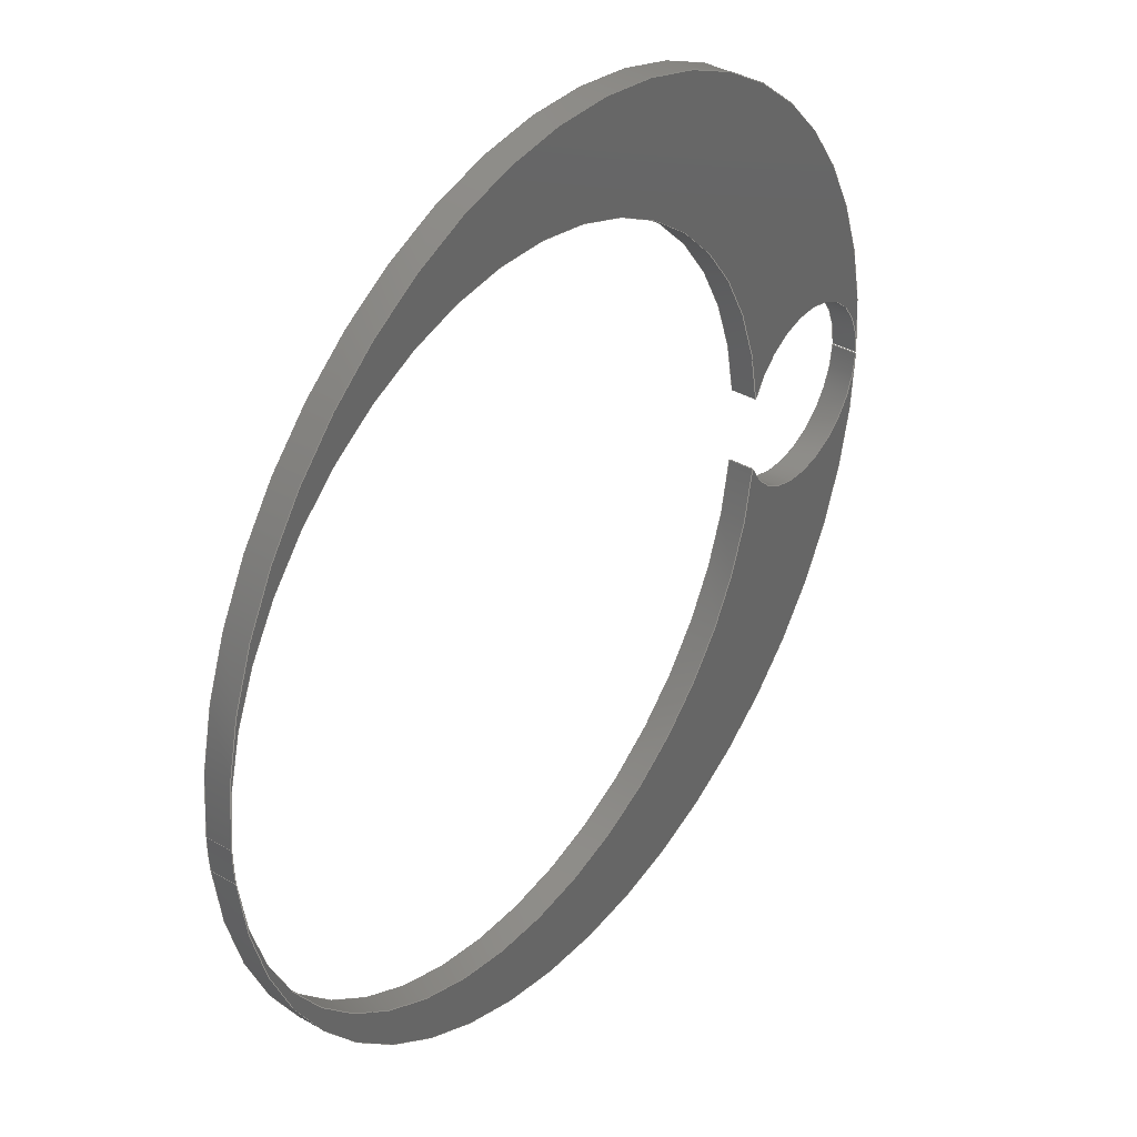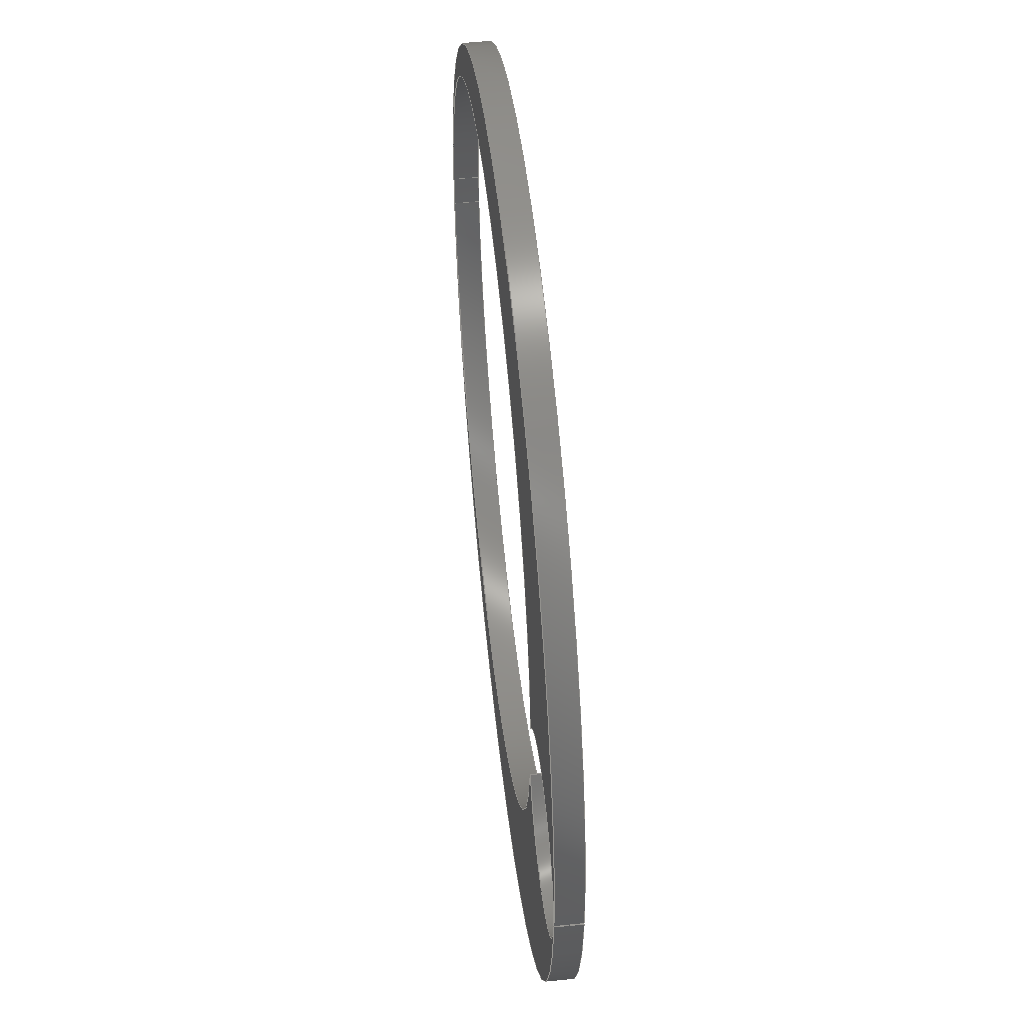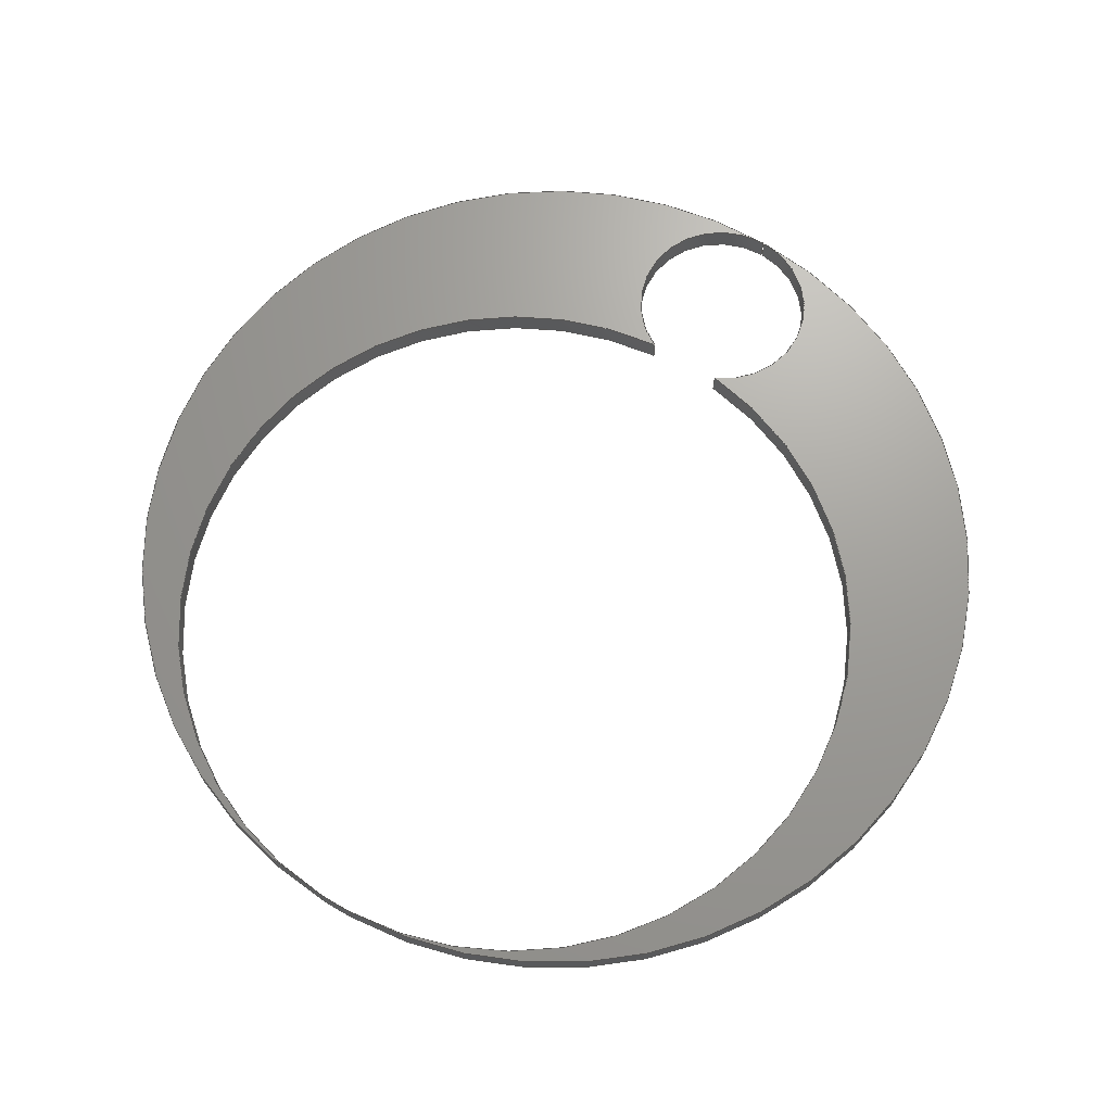
<metadata>
{"format":"step","ext":"step","renderer":"f3d","projection":"perspective","resolution":1024,"background":"white","views":[{"elev":36.8,"azim":126.8,"up":"+Z"},{"elev":53.0,"azim":-96.3,"up":"+Z"},{"elev":68.8,"azim":122.1,"up":"+Y"}]}
</metadata>
<code>
ISO-10303-21;
DATA;
#1=MECHANICAL_DESIGN_GEOMETRIC_PRESENTATION_REPRESENTATION('',(#4,#5,
#6),#360);
#2=SHAPE_REPRESENTATION_RELATIONSHIP('SRR','None',#367,#3);
#3=ADVANCED_BREP_SHAPE_REPRESENTATION('',(#7,#8,#9),#359);
#4=STYLED_ITEM('',(#376),#7);
#5=STYLED_ITEM('',(#376),#8);
#6=STYLED_ITEM('',(#376),#9);
#7=MANIFOLD_SOLID_BREP('Body1',#186);
#8=MANIFOLD_SOLID_BREP('Body1',#187);
#9=MANIFOLD_SOLID_BREP('Body1',#188);
#10=PLANE('',#211);
#11=PLANE('',#212);
#12=PLANE('',#222);
#13=PLANE('',#223);
#14=PLANE('',#224);
#15=PLANE('',#227);
#16=FACE_OUTER_BOUND('',#30,.T.);
#17=FACE_OUTER_BOUND('',#31,.T.);
#18=FACE_OUTER_BOUND('',#32,.T.);
#19=FACE_OUTER_BOUND('',#33,.T.);
#20=FACE_OUTER_BOUND('',#34,.T.);
#21=FACE_OUTER_BOUND('',#35,.T.);
#22=FACE_OUTER_BOUND('',#36,.T.);
#23=FACE_OUTER_BOUND('',#37,.T.);
#24=FACE_OUTER_BOUND('',#38,.T.);
#25=FACE_OUTER_BOUND('',#39,.T.);
#26=FACE_OUTER_BOUND('',#40,.T.);
#27=FACE_OUTER_BOUND('',#41,.T.);
#28=FACE_OUTER_BOUND('',#42,.T.);
#29=FACE_OUTER_BOUND('',#43,.T.);
#30=EDGE_LOOP('',(#116,#117,#118,#119));
#31=EDGE_LOOP('',(#120,#121,#122,#123));
#32=EDGE_LOOP('',(#124,#125,#126,#127));
#33=EDGE_LOOP('',(#128,#129,#130));
#34=EDGE_LOOP('',(#131,#132,#133));
#35=EDGE_LOOP('',(#134,#135,#136,#137));
#36=EDGE_LOOP('',(#138,#139,#140,#141));
#37=EDGE_LOOP('',(#142,#143,#144,#145));
#38=EDGE_LOOP('',(#146,#147,#148));
#39=EDGE_LOOP('',(#149,#150,#151));
#40=EDGE_LOOP('',(#152,#153));
#41=EDGE_LOOP('',(#154,#155));
#42=EDGE_LOOP('',(#156,#157,#158,#159));
#43=EDGE_LOOP('',(#160,#161,#162,#163));
#44=LINE('',#308,#52);
#45=LINE('',#311,#53);
#46=LINE('',#317,#54);
#47=LINE('',#328,#55);
#48=LINE('',#331,#56);
#49=LINE('',#337,#57);
#50=LINE('',#354,#58);
#51=LINE('',#355,#59);
#52=VECTOR('',#238,10);
#53=VECTOR('',#241,10);
#54=VECTOR('',#248,10);
#55=VECTOR('',#263,10);
#56=VECTOR('',#266,10);
#57=VECTOR('',#273,10);
#58=VECTOR('',#298,10);
#59=VECTOR('',#299,10);
#60=CIRCLE('',#203,16.5);
#61=CIRCLE('',#204,16.5);
#62=CIRCLE('',#206,4.25);
#63=CIRCLE('',#207,4.25);
#64=CIRCLE('',#209,20.5);
#65=CIRCLE('',#210,20.5);
#66=CIRCLE('',#214,16.5);
#67=CIRCLE('',#215,16.5);
#68=CIRCLE('',#217,20.5);
#69=CIRCLE('',#218,20.5);
#70=CIRCLE('',#220,4.25);
#71=CIRCLE('',#221,4.25);
#72=CIRCLE('',#225,16.5);
#73=CIRCLE('',#226,20.5);
#74=CIRCLE('',#228,16.5);
#75=CIRCLE('',#229,20.5);
#76=VERTEX_POINT('',#304);
#77=VERTEX_POINT('',#305);
#78=VERTEX_POINT('',#307);
#79=VERTEX_POINT('',#309);
#80=VERTEX_POINT('',#313);
#81=VERTEX_POINT('',#315);
#82=VERTEX_POINT('',#324);
#83=VERTEX_POINT('',#325);
#84=VERTEX_POINT('',#327);
#85=VERTEX_POINT('',#329);
#86=VERTEX_POINT('',#333);
#87=VERTEX_POINT('',#335);
#88=VERTEX_POINT('',#344);
#89=VERTEX_POINT('',#345);
#90=VERTEX_POINT('',#349);
#91=VERTEX_POINT('',#350);
#92=EDGE_CURVE('',#76,#77,#60,.T.);
#93=EDGE_CURVE('',#76,#78,#44,.T.);
#94=EDGE_CURVE('',#79,#78,#61,.T.);
#95=EDGE_CURVE('',#77,#79,#45,.T.);
#96=EDGE_CURVE('',#77,#80,#62,.T.);
#97=EDGE_CURVE('',#81,#79,#63,.T.);
#98=EDGE_CURVE('',#80,#81,#46,.T.);
#99=EDGE_CURVE('',#76,#80,#64,.T.);
#100=EDGE_CURVE('',#78,#81,#65,.T.);
#101=EDGE_CURVE('',#82,#83,#66,.T.);
#102=EDGE_CURVE('',#82,#84,#47,.T.);
#103=EDGE_CURVE('',#85,#84,#67,.T.);
#104=EDGE_CURVE('',#83,#85,#48,.T.);
#105=EDGE_CURVE('',#86,#83,#68,.T.);
#106=EDGE_CURVE('',#87,#85,#69,.T.);
#107=EDGE_CURVE('',#86,#87,#49,.T.);
#108=EDGE_CURVE('',#86,#82,#70,.T.);
#109=EDGE_CURVE('',#84,#87,#71,.T.);
#110=EDGE_CURVE('',#88,#89,#72,.T.);
#111=EDGE_CURVE('',#88,#89,#73,.T.);
#112=EDGE_CURVE('',#90,#91,#74,.T.);
#113=EDGE_CURVE('',#91,#90,#75,.T.);
#114=EDGE_CURVE('',#89,#91,#50,.T.);
#115=EDGE_CURVE('',#88,#90,#51,.T.);
#116=ORIENTED_EDGE('',*,*,#92,.F.);
#117=ORIENTED_EDGE('',*,*,#93,.T.);
#118=ORIENTED_EDGE('',*,*,#94,.F.);
#119=ORIENTED_EDGE('',*,*,#95,.F.);
#120=ORIENTED_EDGE('',*,*,#96,.F.);
#121=ORIENTED_EDGE('',*,*,#95,.T.);
#122=ORIENTED_EDGE('',*,*,#97,.F.);
#123=ORIENTED_EDGE('',*,*,#98,.F.);
#124=ORIENTED_EDGE('',*,*,#99,.T.);
#125=ORIENTED_EDGE('',*,*,#98,.T.);
#126=ORIENTED_EDGE('',*,*,#100,.F.);
#127=ORIENTED_EDGE('',*,*,#93,.F.);
#128=ORIENTED_EDGE('',*,*,#100,.T.);
#129=ORIENTED_EDGE('',*,*,#97,.T.);
#130=ORIENTED_EDGE('',*,*,#94,.T.);
#131=ORIENTED_EDGE('',*,*,#99,.F.);
#132=ORIENTED_EDGE('',*,*,#92,.T.);
#133=ORIENTED_EDGE('',*,*,#96,.T.);
#134=ORIENTED_EDGE('',*,*,#101,.F.);
#135=ORIENTED_EDGE('',*,*,#102,.T.);
#136=ORIENTED_EDGE('',*,*,#103,.F.);
#137=ORIENTED_EDGE('',*,*,#104,.F.);
#138=ORIENTED_EDGE('',*,*,#105,.T.);
#139=ORIENTED_EDGE('',*,*,#104,.T.);
#140=ORIENTED_EDGE('',*,*,#106,.F.);
#141=ORIENTED_EDGE('',*,*,#107,.F.);
#142=ORIENTED_EDGE('',*,*,#108,.F.);
#143=ORIENTED_EDGE('',*,*,#107,.T.);
#144=ORIENTED_EDGE('',*,*,#109,.F.);
#145=ORIENTED_EDGE('',*,*,#102,.F.);
#146=ORIENTED_EDGE('',*,*,#109,.T.);
#147=ORIENTED_EDGE('',*,*,#106,.T.);
#148=ORIENTED_EDGE('',*,*,#103,.T.);
#149=ORIENTED_EDGE('',*,*,#108,.T.);
#150=ORIENTED_EDGE('',*,*,#101,.T.);
#151=ORIENTED_EDGE('',*,*,#105,.F.);
#152=ORIENTED_EDGE('',*,*,#110,.F.);
#153=ORIENTED_EDGE('',*,*,#111,.T.);
#154=ORIENTED_EDGE('',*,*,#112,.T.);
#155=ORIENTED_EDGE('',*,*,#113,.T.);
#156=ORIENTED_EDGE('',*,*,#110,.T.);
#157=ORIENTED_EDGE('',*,*,#114,.T.);
#158=ORIENTED_EDGE('',*,*,#112,.F.);
#159=ORIENTED_EDGE('',*,*,#115,.F.);
#160=ORIENTED_EDGE('',*,*,#111,.F.);
#161=ORIENTED_EDGE('',*,*,#115,.T.);
#162=ORIENTED_EDGE('',*,*,#113,.F.);
#163=ORIENTED_EDGE('',*,*,#114,.F.);
#164=CYLINDRICAL_SURFACE('',#202,16.5);
#165=CYLINDRICAL_SURFACE('',#205,4.25);
#166=CYLINDRICAL_SURFACE('',#208,20.5);
#167=CYLINDRICAL_SURFACE('',#213,16.5);
#168=CYLINDRICAL_SURFACE('',#216,20.5);
#169=CYLINDRICAL_SURFACE('',#219,4.25);
#170=CYLINDRICAL_SURFACE('',#230,16.5);
#171=CYLINDRICAL_SURFACE('',#231,20.5);
#172=ADVANCED_FACE('',(#16),#164,.F.);
#173=ADVANCED_FACE('',(#17),#165,.F.);
#174=ADVANCED_FACE('',(#18),#166,.T.);
#175=ADVANCED_FACE('',(#19),#10,.T.);
#176=ADVANCED_FACE('',(#20),#11,.F.);
#177=ADVANCED_FACE('',(#21),#167,.F.);
#178=ADVANCED_FACE('',(#22),#168,.T.);
#179=ADVANCED_FACE('',(#23),#169,.F.);
#180=ADVANCED_FACE('',(#24),#12,.T.);
#181=ADVANCED_FACE('',(#25),#13,.F.);
#182=ADVANCED_FACE('',(#26),#14,.F.);
#183=ADVANCED_FACE('',(#27),#15,.T.);
#184=ADVANCED_FACE('',(#28),#170,.T.);
#185=ADVANCED_FACE('',(#29),#171,.F.);
#186=CLOSED_SHELL('',(#172,#173,#174,#175,#176));
#187=CLOSED_SHELL('',(#177,#178,#179,#180,#181));
#188=CLOSED_SHELL('',(#182,#183,#184,#185));
#189=DERIVED_UNIT_ELEMENT(#191,1);
#190=DERIVED_UNIT_ELEMENT(#362,3);
#191=(
MASS_UNIT()
NAMED_UNIT(*)
SI_UNIT(.KILO.,.GRAM.)
);
#192=DERIVED_UNIT((#189,#190));
#193=MEASURE_REPRESENTATION_ITEM('density measure',
POSITIVE_RATIO_MEASURE(7850),#192);
#194=PROPERTY_DEFINITION_REPRESENTATION(#199,#196);
#195=PROPERTY_DEFINITION_REPRESENTATION(#200,#197);
#196=REPRESENTATION('material name',(#198),#359);
#197=REPRESENTATION('density',(#193),#359);
#198=DESCRIPTIVE_REPRESENTATION_ITEM('Steel','Steel');
#199=PROPERTY_DEFINITION('material property','material name',#369);
#200=PROPERTY_DEFINITION('material property','density of part',#369);
#201=AXIS2_PLACEMENT_3D('placement',#302,#232,#233);
#202=AXIS2_PLACEMENT_3D('',#303,#234,#235);
#203=AXIS2_PLACEMENT_3D('',#306,#236,#237);
#204=AXIS2_PLACEMENT_3D('',#310,#239,#240);
#205=AXIS2_PLACEMENT_3D('',#312,#242,#243);
#206=AXIS2_PLACEMENT_3D('',#314,#244,#245);
#207=AXIS2_PLACEMENT_3D('',#316,#246,#247);
#208=AXIS2_PLACEMENT_3D('',#318,#249,#250);
#209=AXIS2_PLACEMENT_3D('',#319,#251,#252);
#210=AXIS2_PLACEMENT_3D('',#320,#253,#254);
#211=AXIS2_PLACEMENT_3D('',#321,#255,#256);
#212=AXIS2_PLACEMENT_3D('',#322,#257,#258);
#213=AXIS2_PLACEMENT_3D('',#323,#259,#260);
#214=AXIS2_PLACEMENT_3D('',#326,#261,#262);
#215=AXIS2_PLACEMENT_3D('',#330,#264,#265);
#216=AXIS2_PLACEMENT_3D('',#332,#267,#268);
#217=AXIS2_PLACEMENT_3D('',#334,#269,#270);
#218=AXIS2_PLACEMENT_3D('',#336,#271,#272);
#219=AXIS2_PLACEMENT_3D('',#338,#274,#275);
#220=AXIS2_PLACEMENT_3D('',#339,#276,#277);
#221=AXIS2_PLACEMENT_3D('',#340,#278,#279);
#222=AXIS2_PLACEMENT_3D('',#341,#280,#281);
#223=AXIS2_PLACEMENT_3D('',#342,#282,#283);
#224=AXIS2_PLACEMENT_3D('',#343,#284,#285);
#225=AXIS2_PLACEMENT_3D('',#346,#286,#287);
#226=AXIS2_PLACEMENT_3D('',#347,#288,#289);
#227=AXIS2_PLACEMENT_3D('',#348,#290,#291);
#228=AXIS2_PLACEMENT_3D('',#351,#292,#293);
#229=AXIS2_PLACEMENT_3D('',#352,#294,#295);
#230=AXIS2_PLACEMENT_3D('',#353,#296,#297);
#231=AXIS2_PLACEMENT_3D('',#356,#300,#301);
#232=DIRECTION('axis',(0,0,1));
#233=DIRECTION('refdir',(1,0,0));
#234=DIRECTION('center_axis',(0,1,0));
#235=DIRECTION('ref_axis',(1,0,0));
#236=DIRECTION('center_axis',(0,1,0));
#237=DIRECTION('ref_axis',(1,0,0));
#238=DIRECTION('',(0,1,0));
#239=DIRECTION('center_axis',(0,-1,0));
#240=DIRECTION('ref_axis',(1,0,0));
#241=DIRECTION('',(0,1,0));
#242=DIRECTION('center_axis',(0,1,0));
#243=DIRECTION('ref_axis',(1,0,0));
#244=DIRECTION('center_axis',(0,1,0));
#245=DIRECTION('ref_axis',(1,0,0));
#246=DIRECTION('center_axis',(0,-1,0));
#247=DIRECTION('ref_axis',(1,0,0));
#248=DIRECTION('',(0,1,0));
#249=DIRECTION('center_axis',(0,1,0));
#250=DIRECTION('ref_axis',(1,0,0));
#251=DIRECTION('center_axis',(0,1,0));
#252=DIRECTION('ref_axis',(1,0,0));
#253=DIRECTION('center_axis',(0,1,0));
#254=DIRECTION('ref_axis',(1,0,0));
#255=DIRECTION('center_axis',(0,1,0));
#256=DIRECTION('ref_axis',(1,0,0));
#257=DIRECTION('center_axis',(0,1,0));
#258=DIRECTION('ref_axis',(1,0,0));
#259=DIRECTION('center_axis',(0,1,0));
#260=DIRECTION('ref_axis',(1,0,0));
#261=DIRECTION('center_axis',(0,1,0));
#262=DIRECTION('ref_axis',(1,0,0));
#263=DIRECTION('',(0,1,0));
#264=DIRECTION('center_axis',(0,-1,0));
#265=DIRECTION('ref_axis',(1,0,0));
#266=DIRECTION('',(0,1,0));
#267=DIRECTION('center_axis',(0,1,0));
#268=DIRECTION('ref_axis',(1,0,0));
#269=DIRECTION('center_axis',(0,1,0));
#270=DIRECTION('ref_axis',(1,0,0));
#271=DIRECTION('center_axis',(0,1,0));
#272=DIRECTION('ref_axis',(1,0,0));
#273=DIRECTION('',(0,1,0));
#274=DIRECTION('center_axis',(0,1,0));
#275=DIRECTION('ref_axis',(1,0,0));
#276=DIRECTION('center_axis',(0,1,0));
#277=DIRECTION('ref_axis',(1,0,0));
#278=DIRECTION('center_axis',(0,-1,0));
#279=DIRECTION('ref_axis',(1,0,0));
#280=DIRECTION('center_axis',(0,1,0));
#281=DIRECTION('ref_axis',(1,0,0));
#282=DIRECTION('center_axis',(0,1,0));
#283=DIRECTION('ref_axis',(1,0,0));
#284=DIRECTION('center_axis',(0,1,0));
#285=DIRECTION('ref_axis',(1,0,0));
#286=DIRECTION('center_axis',(0,1,0));
#287=DIRECTION('ref_axis',(1,0,0));
#288=DIRECTION('center_axis',(0,1,0));
#289=DIRECTION('ref_axis',(1,0,0));
#290=DIRECTION('center_axis',(0,1,0));
#291=DIRECTION('ref_axis',(1,0,0));
#292=DIRECTION('center_axis',(0,1,0));
#293=DIRECTION('ref_axis',(1,0,0));
#294=DIRECTION('center_axis',(0,-1,0));
#295=DIRECTION('ref_axis',(1,0,0));
#296=DIRECTION('center_axis',(0,1,0));
#297=DIRECTION('ref_axis',(1,0,0));
#298=DIRECTION('',(0,1,0));
#299=DIRECTION('',(0,1,0));
#300=DIRECTION('center_axis',(0,1,0));
#301=DIRECTION('ref_axis',(1,0,0));
#302=CARTESIAN_POINT('',(0,0,0));
#303=CARTESIAN_POINT('Origin',(4.002,0,-0.127));
#304=CARTESIAN_POINT('',(20.45,0,-1.472));
#305=CARTESIAN_POINT('',(-12.41,0,-1.842));
#306=CARTESIAN_POINT('Origin',(4.002,0,-0.127));
#307=CARTESIAN_POINT('',(20.45,1.2,-1.472));
#308=CARTESIAN_POINT('',(20.45,0,-1.472));
#309=CARTESIAN_POINT('',(-12.41,1.2,-1.842));
#310=CARTESIAN_POINT('Origin',(4.002,1.2,-0.127));
#311=CARTESIAN_POINT('',(-12.41,0,-1.842));
#312=CARTESIAN_POINT('Origin',(-16.25,0,-0.02431));
#313=CARTESIAN_POINT('',(-20.5,0,-0.07022));
#314=CARTESIAN_POINT('Origin',(-16.25,0,-0.02431));
#315=CARTESIAN_POINT('',(-20.5,1.2,-0.07022));
#316=CARTESIAN_POINT('Origin',(-16.25,1.2,-0.02431));
#317=CARTESIAN_POINT('',(-20.5,0,-0.07022));
#318=CARTESIAN_POINT('Origin',(0,0,0));
#319=CARTESIAN_POINT('Origin',(0,0,0));
#320=CARTESIAN_POINT('Origin',(0,1.2,0));
#321=CARTESIAN_POINT('Origin',(-0.02641,1.2,-10.29));
#322=CARTESIAN_POINT('Origin',(-0.02641,0,-10.29));
#323=CARTESIAN_POINT('Origin',(4.002,0,-0.127));
#324=CARTESIAN_POINT('',(-12.39,0,1.755));
#325=CARTESIAN_POINT('',(20.5,0,0.1725));
#326=CARTESIAN_POINT('Origin',(4.002,0,-0.127));
#327=CARTESIAN_POINT('',(-12.39,1.2,1.755));
#328=CARTESIAN_POINT('',(-12.39,0,1.755));
#329=CARTESIAN_POINT('',(20.5,1.2,0.1725));
#330=CARTESIAN_POINT('Origin',(4.002,1.2,-0.127));
#331=CARTESIAN_POINT('',(20.5,0,0.1725));
#332=CARTESIAN_POINT('Origin',(0,0,0));
#333=CARTESIAN_POINT('',(-20.5,0,0.008887));
#334=CARTESIAN_POINT('Origin',(0,0,0));
#335=CARTESIAN_POINT('',(-20.5,1.2,0.008887));
#336=CARTESIAN_POINT('Origin',(0,1.2,0));
#337=CARTESIAN_POINT('',(-20.5,0,0.008887));
#338=CARTESIAN_POINT('Origin',(-16.25,0,-0.02431));
#339=CARTESIAN_POINT('Origin',(-16.25,0,-0.02431));
#340=CARTESIAN_POINT('Origin',(-16.25,1.2,-0.02431));
#341=CARTESIAN_POINT('Origin',(-0.0003617,1.2,10.25));
#342=CARTESIAN_POINT('Origin',(-0.0003617,0,10.25));
#343=CARTESIAN_POINT('Origin',(20.47,0,-0.6499));
#344=CARTESIAN_POINT('',(20.5,0,0.1725));
#345=CARTESIAN_POINT('',(20.45,0,-1.472));
#346=CARTESIAN_POINT('Origin',(4.002,0,-0.127));
#347=CARTESIAN_POINT('Origin',(0,0,0));
#348=CARTESIAN_POINT('Origin',(20.47,1.2,-0.6499));
#349=CARTESIAN_POINT('',(20.5,1.2,0.1725));
#350=CARTESIAN_POINT('',(20.45,1.2,-1.472));
#351=CARTESIAN_POINT('Origin',(4.002,1.2,-0.127));
#352=CARTESIAN_POINT('Origin',(0,1.2,0));
#353=CARTESIAN_POINT('Origin',(4.002,0,-0.127));
#354=CARTESIAN_POINT('',(20.45,0,-1.472));
#355=CARTESIAN_POINT('',(20.5,0,0.1725));
#356=CARTESIAN_POINT('Origin',(0,0,0));
#357=UNCERTAINTY_MEASURE_WITH_UNIT(LENGTH_MEASURE(0.01),#361,
'DISTANCE_ACCURACY_VALUE',
'Maximum model space distance between geometric entities at asserted c
onnectivities');
#358=UNCERTAINTY_MEASURE_WITH_UNIT(LENGTH_MEASURE(0.01),#361,
'DISTANCE_ACCURACY_VALUE',
'Maximum model space distance between geometric entities at asserted c
onnectivities');
#359=(
GEOMETRIC_REPRESENTATION_CONTEXT(3)
GLOBAL_UNCERTAINTY_ASSIGNED_CONTEXT((#357))
GLOBAL_UNIT_ASSIGNED_CONTEXT((#361,#363,#364))
REPRESENTATION_CONTEXT('','3D')
);
#360=(
GEOMETRIC_REPRESENTATION_CONTEXT(3)
GLOBAL_UNCERTAINTY_ASSIGNED_CONTEXT((#358))
GLOBAL_UNIT_ASSIGNED_CONTEXT((#361,#363,#364))
REPRESENTATION_CONTEXT('','3D')
);
#361=(
LENGTH_UNIT()
NAMED_UNIT(*)
SI_UNIT(.MILLI.,.METRE.)
);
#362=(
LENGTH_UNIT()
NAMED_UNIT(*)
SI_UNIT($,.METRE.)
);
#363=(
NAMED_UNIT(*)
PLANE_ANGLE_UNIT()
SI_UNIT($,.RADIAN.)
);
#364=(
NAMED_UNIT(*)
SI_UNIT($,.STERADIAN.)
SOLID_ANGLE_UNIT()
);
#365=SHAPE_DEFINITION_REPRESENTATION(#366,#367);
#366=PRODUCT_DEFINITION_SHAPE('',$,#369);
#367=SHAPE_REPRESENTATION('',(#201),#359);
#368=PRODUCT_DEFINITION_CONTEXT('part definition',#373,'design');
#369=PRODUCT_DEFINITION('Untitled','Untitled',#370,#368);
#370=PRODUCT_DEFINITION_FORMATION('',$,#375);
#371=PRODUCT_RELATED_PRODUCT_CATEGORY('Untitled','Untitled',(#375));
#372=APPLICATION_PROTOCOL_DEFINITION('international standard',
'automotive_design',2009,#373);
#373=APPLICATION_CONTEXT(
'Core Data for Automotive Mechanical Design Process');
#374=PRODUCT_CONTEXT('part definition',#373,'mechanical');
#375=PRODUCT('Untitled','Untitled',$,(#374));
#376=PRESENTATION_STYLE_ASSIGNMENT((#377));
#377=SURFACE_STYLE_USAGE(.BOTH.,#378);
#378=SURFACE_SIDE_STYLE('',(#379));
#379=SURFACE_STYLE_FILL_AREA(#380);
#380=FILL_AREA_STYLE('Steel - Satin',(#381));
#381=FILL_AREA_STYLE_COLOUR('Steel - Satin',#382);
#382=COLOUR_RGB('Steel - Satin',0.6275,0.6275,0.6275);
ENDSEC;
END-ISO-10303-21;

</code>
